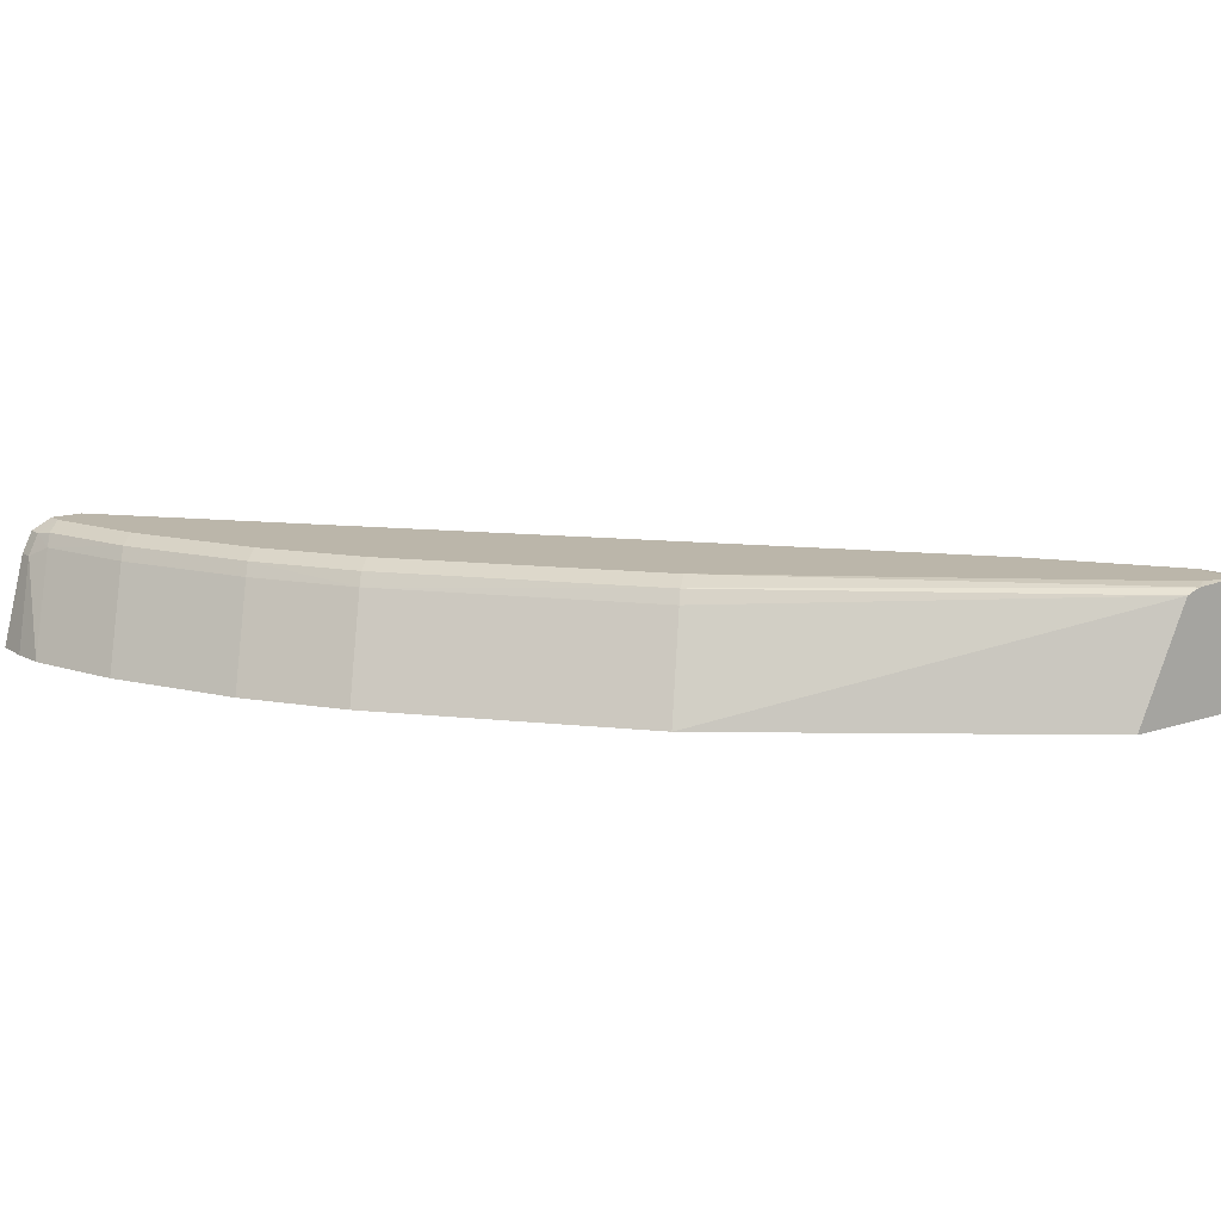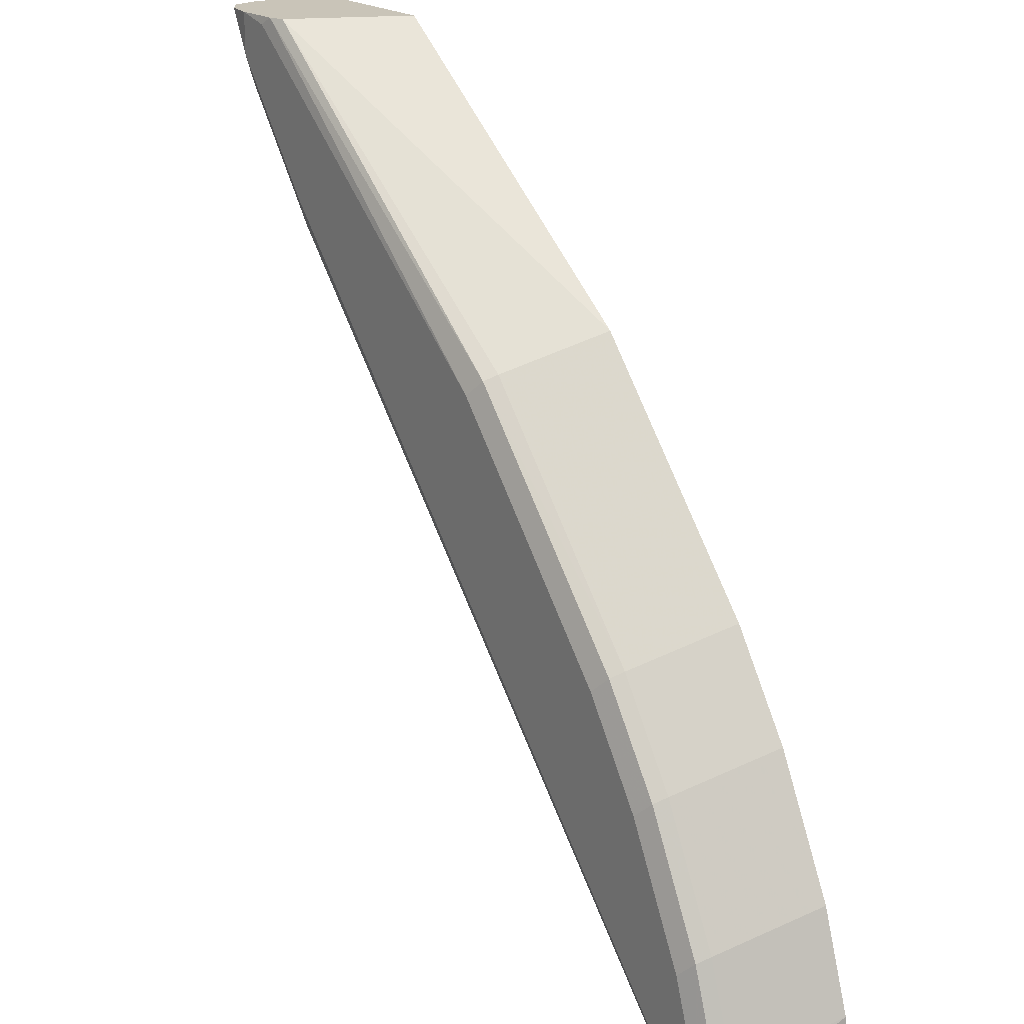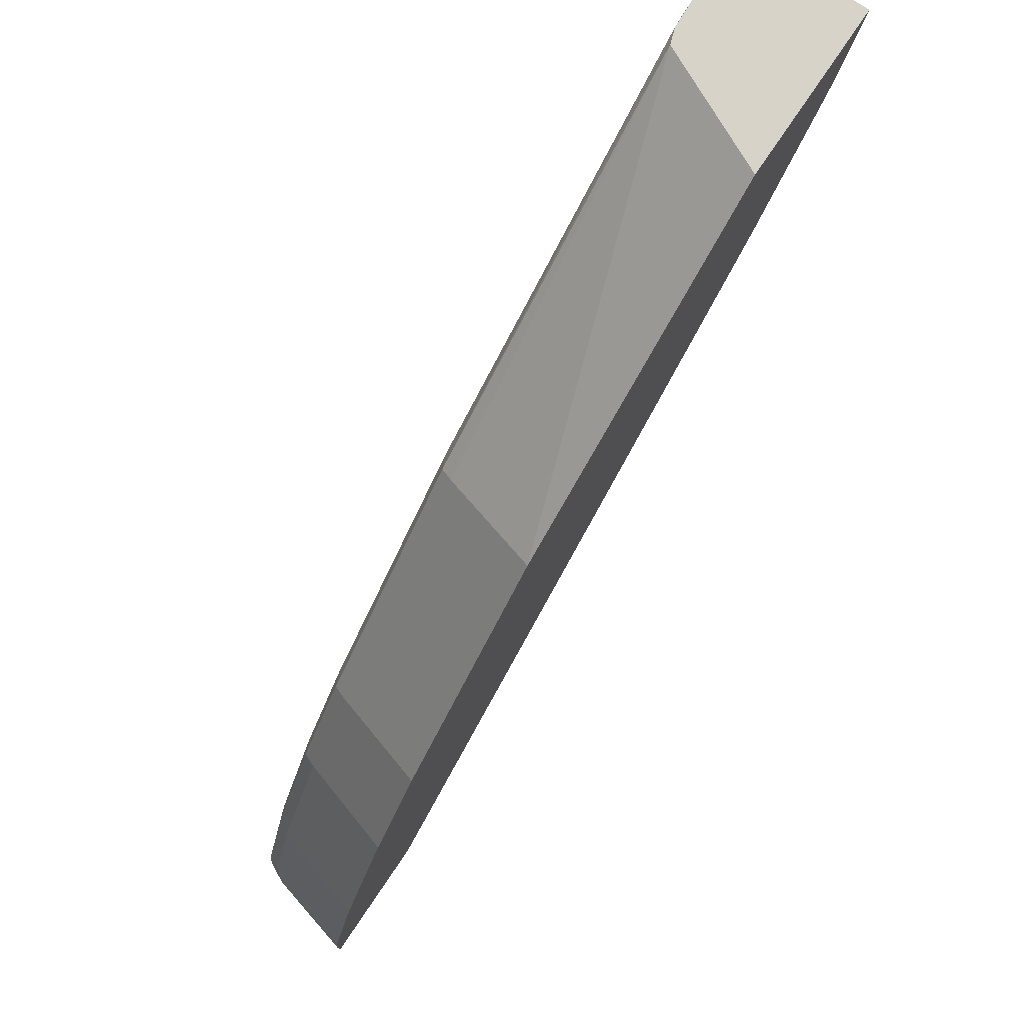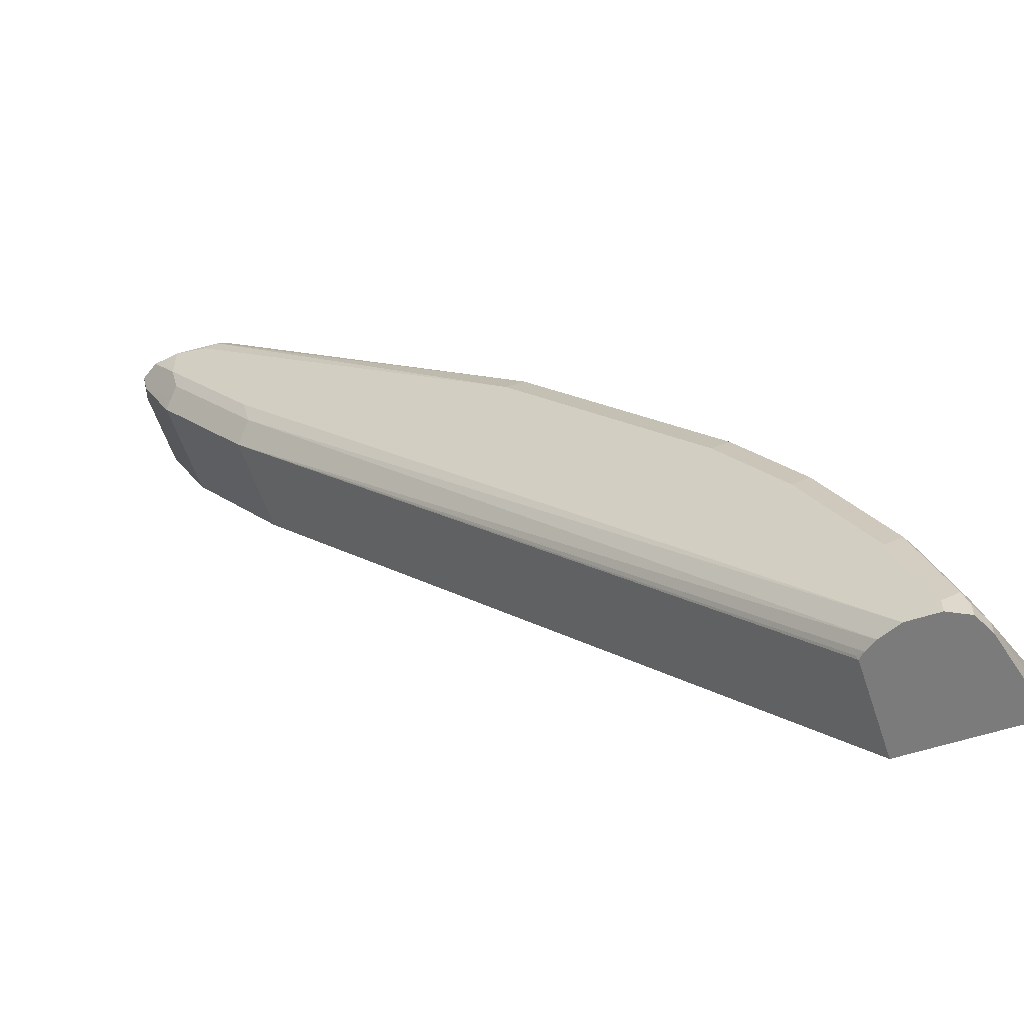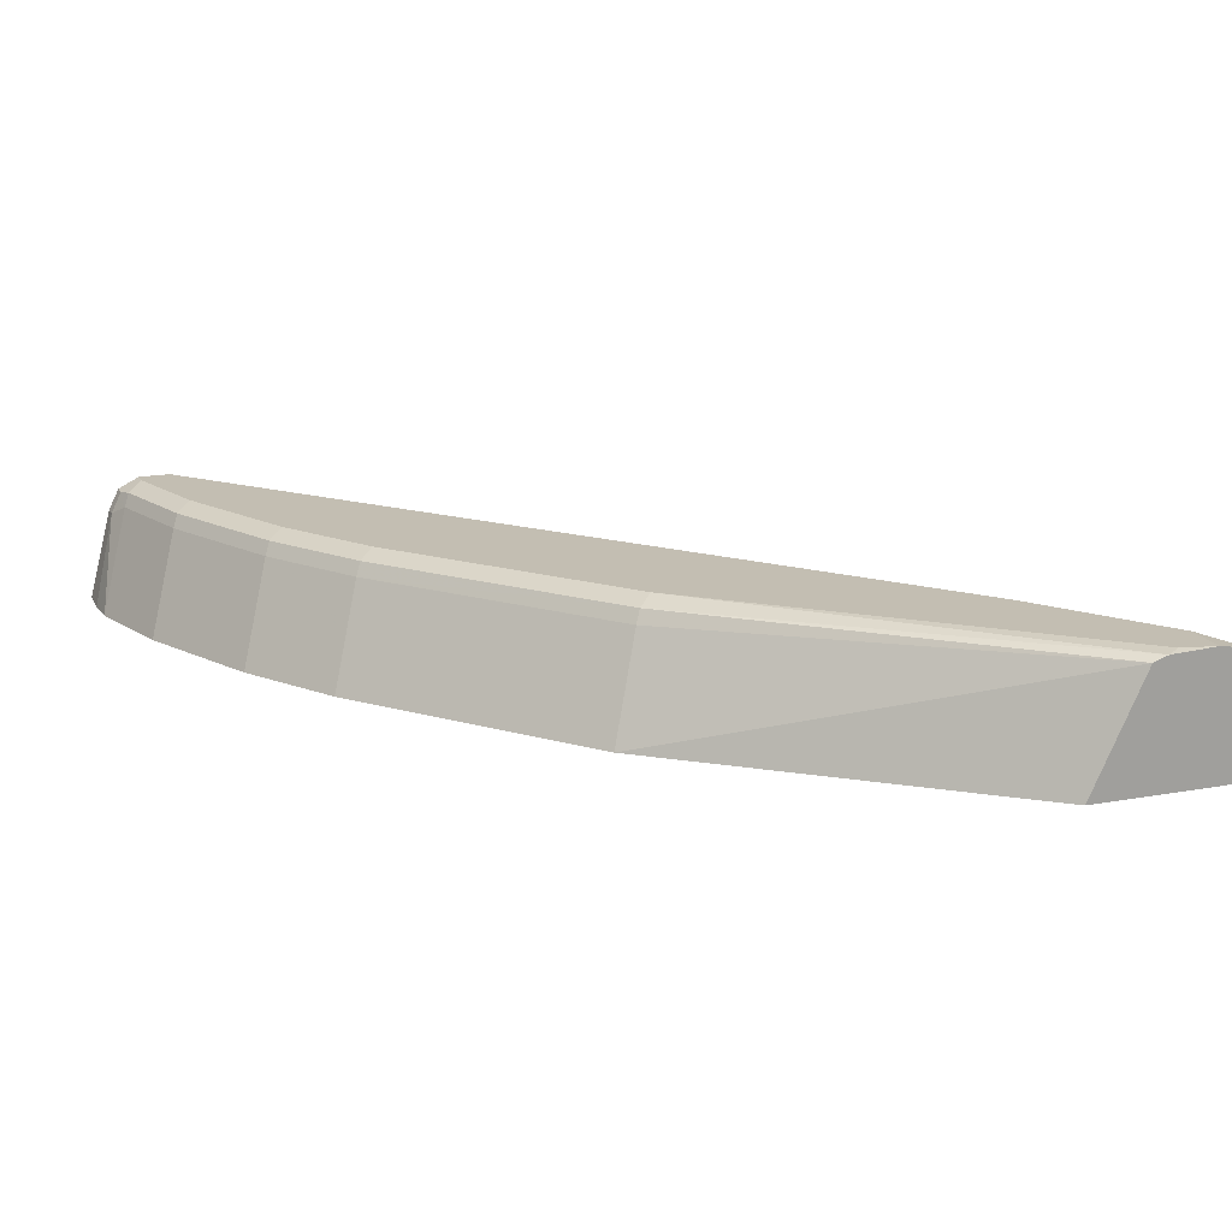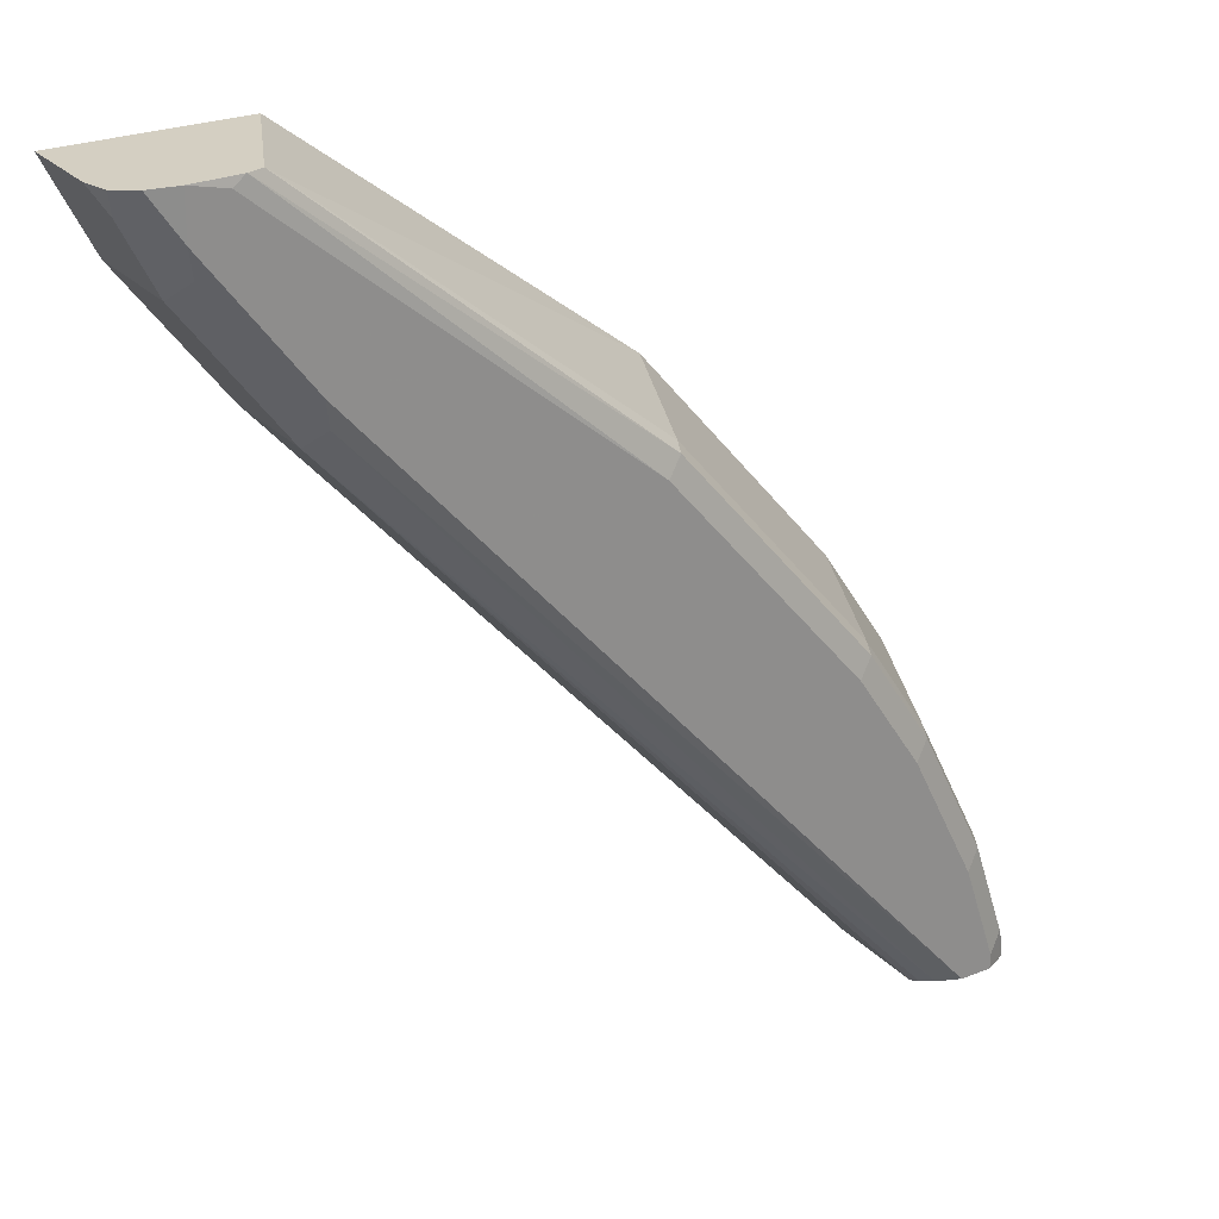
<metadata>
{"format":"obj","ext":"obj","renderer":"f3d","projection":"perspective","resolution":1024,"background":"white","views":[{"elev":14.0,"azim":-36.1,"up":"+Y"},{"elev":20.1,"azim":-125.4,"up":"+Z"},{"elev":76.8,"azim":-55.9,"up":"+Z"},{"elev":-58.5,"azim":-161.7,"up":"+Z"},{"elev":17.5,"azim":-19.8,"up":"+Y"},{"elev":25.7,"azim":147.6,"up":"+Z"}]}
</metadata>
<code>
v 0.1606 0.03334 -0.2408
v 0.162 0.03334 -0.2245
v 0.1722 0.07826 -0.2504
v 0.1606 0.03334 -0.2577
v 0.1774 0.08348 -0.24
v 0.1776 0.03334 -0.1776
v 0.1774 0.0887 -0.2504
v 0.1722 0.07826 -0.2577
v 0.2234 0.03334 -0.2577
v 0.18 0.09 -0.2426
v 0.1931 0.08348 -0.193
v 0.1957 0.09 -0.1956
v 0.2089 0.03334 -0.115
v 0.1878 0.09392 -0.2504
v 0.1822 0.0911 -0.2577
v 0.1774 0.0887 -0.2577
v 0.5061 0.03334 0.05739
v 0.2234 0.08247 -0.2577
v 0.2244 0.08348 -0.1304
v 0.2035 0.09392 -0.2035
v 0.227 0.09 -0.133
v 0.2402 0.03334 -0.06797
v 0.1878 0.09392 -0.2577
v 0.5061 0.08348 0.05739
v 0.553 0.03334 0.12
v 0.2204 0.08549 -0.2577
v 0.2244 0.08348 -0.2556
v 0.2557 0.08348 -0.08344
v 0.2348 0.09392 -0.1408
v 0.2583 0.09 -0.08607
v 0.3341 0.03334 0.04155
v 0.2035 0.09392 -0.2577
v 0.4983 0.09131 0.06518
v 0.553 0.08348 0.12
v 0.2146 0.08934 -0.2577
v 0.5546 0.03334 0.1232
v 0.3496 0.08348 0.02608
v 0.3522 0.09 0.02345
v 0.2661 0.09392 -0.09391
v 0.4906 0.03334 0.1615
v 0.5174 0.0903 0.1615
v 0.5008 0.09392 0.07823
v 0.5452 0.09131 0.1278
v 0.5557 0.08609 0.133
v 0.5687 0.08348 0.1513
v 0.5703 0.03334 0.1545
v 0.5248 0.09285 0.1615
v 0.36 0.09392 0.01561
v 0.5443 0.03334 0.1615
v 0.5478 0.09392 0.1408
v 0.5609 0.09131 0.1591
v 0.5707 0.08552 0.1615
v 0.5738 0.07326 0.1615
v 0.5738 0.0334 0.1615
v 0.5478 0.09392 0.1615
v 0.5311 0.09392 0.1576
v 0.5614 0.09178 0.1615
f 28 31 37
f 28 37 38
f 28 38 30
f 30 38 39
f 33 42 50
f 31 41 37
f 32 42 33
f 32 33 35
f 25 34 36
f 31 40 41
f 24 35 33
f 17 34 25
f 24 27 26
f 24 43 34
f 24 33 43
f 22 31 28
f 21 39 29
f 21 30 39
f 21 28 30
f 19 28 21
f 18 27 24
f 18 26 27
f 33 50 43
f 17 24 34
f 24 26 35
f 34 43 44
f 40 57 55
f 34 45 36
f 51 57 52
f 50 57 51
f 50 55 57
f 47 56 48
f 47 55 56
f 46 54 49
f 46 53 54
f 45 53 46
f 45 52 53
f 44 52 45
f 44 51 52
f 34 44 45
f 43 51 44
f 40 47 41
f 40 55 47
f 40 52 57
f 40 53 52
f 40 54 53
f 40 49 54
f 38 48 39
f 38 47 48
f 38 41 47
f 37 41 38
f 36 45 46
f 43 50 51
f 14 42 32
f 14 32 23
f 14 55 50
f 4 15 23
f 4 16 15
f 4 8 16
f 3 5 7
f 3 16 8
f 3 7 16
f 2 11 5
f 2 6 11
f 2 5 3
f 1 6 2
f 14 50 42
f 4 23 32
f 1 22 13
f 1 40 31
f 1 49 40
f 1 46 49
f 1 36 46
f 1 25 36
f 1 17 25
f 1 9 17
f 1 4 9
f 1 8 4
f 1 3 8
f 1 2 3
f 1 31 22
f 4 32 35
f 1 13 6
f 4 26 18
f 4 35 26
f 14 56 55
f 14 48 56
f 14 39 48
f 14 29 39
f 14 20 29
f 14 23 15
f 13 22 28
f 12 29 20
f 12 21 29
f 12 20 14
f 11 21 12
f 13 28 19
f 10 12 14
f 11 19 21
f 5 10 7
f 5 11 12
f 5 12 10
f 6 13 19
f 6 19 11
f 4 18 9
f 7 14 15
f 7 15 16
f 9 18 24
f 9 24 17
f 7 10 14

</code>
